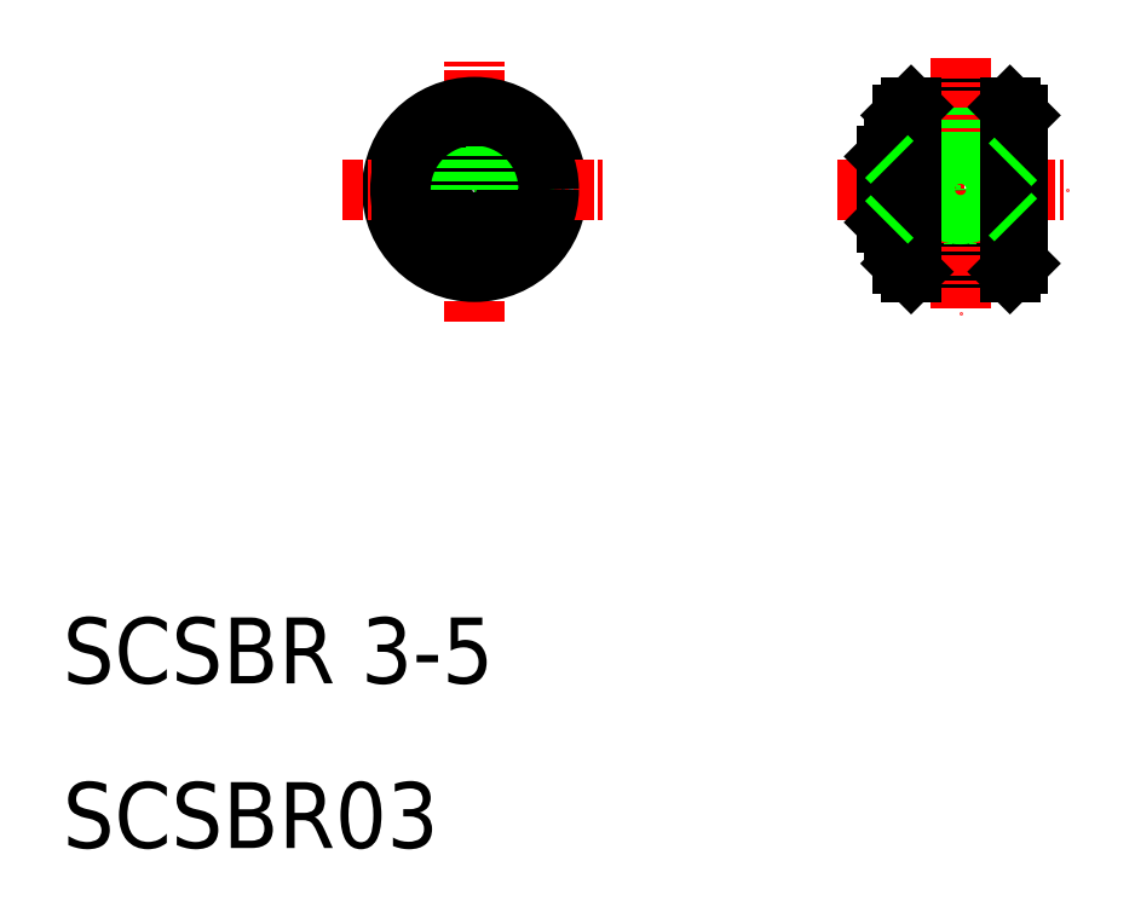
<metadata>
{"format":"dxf","ext":"dxf","renderer":"ezdxf+matplotlib","layout":"modelspace","background":"white","min_lineweight":24,"dpi":150}
</metadata>
<code>
0
SECTION
2
ENTITIES
0
LINE
8
0
10
67.5
20
55
30
0
11
61.5
21
55
31
0
0
LINE
8
0
10
61.5
20
45
30
0
11
67.5
21
45
31
0
0
LINE
8
0
10
60.5
20
48.5
30
0
11
67.5
21
48.5
31
0
0
LINE
8
0
10
60.5
20
51.5
30
0
11
67.5
21
51.5
31
0
0
LINE
8
CENTER
10
57
20
50
30
0
11
71
21
50
31
0
0
LINE
8
CENTER
10
35
20
42
30
0
11
35
21
58
31
0
0
TEXT
8
0
10
10
20
20
30
0
40
4
1
SCSBR 3-5
0
TEXT
8
0
10
10
20
10
30
0
40
4
1
SCSBR03
0
CIRCLE
8
0
10
35
20
50
30
0
40
5
0
LINE
8
CENTER
10
27
20
50
30
0
11
43
21
50
31
0
0
LINE
8
0
10
39.83
20
51.3
30
0
11
35.75
21
51.3
31
0
0
LINE
8
0
10
39.77
20
51.5
30
0
11
35
21
51.5
31
0
0
LINE
8
0
10
39.77
20
48.5
30
0
11
35
21
48.5
31
0
0
LINE
8
0
10
39.83
20
48.7
30
0
11
35.75
21
48.7
31
0
0
CIRCLE
8
0
10
35
20
50
30
0
40
2.5
0
CIRCLE
8
0
10
35
20
50
30
0
40
1.5
0
CIRCLE
8
0
10
35
20
50
30
0
40
2
0
LINE
8
0
10
33.7
20
54.83
30
0
11
33.7
21
50.75
31
0
0
LINE
8
0
10
33.5
20
54.77
30
0
11
33.5
21
50
31
0
0
LINE
8
0
10
36.5
20
54.77
30
0
11
36.5
21
50
31
0
0
LINE
8
0
10
36.27
20
54.83
30
0
11
36.27
21
50.79
31
0
0
LINE
8
0
10
60
20
48
30
0
11
60
21
50
31
0
0
LINE
8
0
10
60.5
20
47.5
30
0
11
60.5
21
50
31
0
0
LINE
8
0
10
61
20
54.5
30
0
11
61
21
45.5
31
0
0
LINE
8
0
10
61
20
47.5
30
0
11
60.5
21
47.5
31
0
0
LINE
8
0
10
60
20
48
30
0
11
60.5
21
47.5
31
0
0
LINE
8
0
10
61
20
52.5
30
0
11
60.5
21
52.5
31
0
0
LINE
8
0
10
60
20
52
30
0
11
60
21
50
31
0
0
LINE
8
0
10
60
20
52
30
0
11
60.5
21
52.5
31
0
0
LINE
8
0
10
60.5
20
52.5
30
0
11
60.5
21
50
31
0
0
LINE
8
CENTER
10
64.5
20
58
30
0
11
64.5
21
42.5
31
0
0
CIRCLE
8
0
10
64.5
20
50
30
0
40
1.3
0
LINE
8
0
10
68
20
54.5
30
0
11
68
21
45.5
31
0
0
LINE
8
0
10
63.2
20
51.5
30
0
11
63.2
21
55
31
0
0
LINE
8
0
10
63
20
51.5
30
0
11
63
21
55
31
0
0
LINE
8
0
10
65.8
20
51.5
30
0
11
65.8
21
55
31
0
0
LINE
8
0
10
66
20
51.5
30
0
11
66
21
55
31
0
0
CIRCLE
8
0
10
64.5
20
50
30
0
40
1.5
0
LINE
8
0
10
67.5
20
55
30
0
11
68
21
54.5
31
0
0
LINE
8
0
10
61.5
20
55
30
0
11
61
21
54.5
31
0
0
LINE
8
0
10
61
20
45.5
30
0
11
61.5
21
45
31
0
0
LINE
8
0
10
67.5
20
45
30
0
11
68
21
45.5
31
0
0
LINE
8
0
10
61.5
20
55
30
0
11
61.5
21
45
31
0
0
LINE
8
0
10
67.5
20
55
30
0
11
67.5
21
45
31
0
0
LINE
8
0
10
67.5
20
51.5
30
0
11
68
21
52
31
0
0
LINE
8
0
10
67.5
20
48.5
30
0
11
68
21
48
31
0
0
LINE
8
0
10
60
20
52
30
0
11
60.5
21
51.5
31
0
0
LINE
8
0
10
60
20
48
30
0
11
60.5
21
48.5
31
0
0
CIRCLE
8
0
10
35
20
50
30
0
40
4.5
0
ENDSEC
0
EOF

</code>
